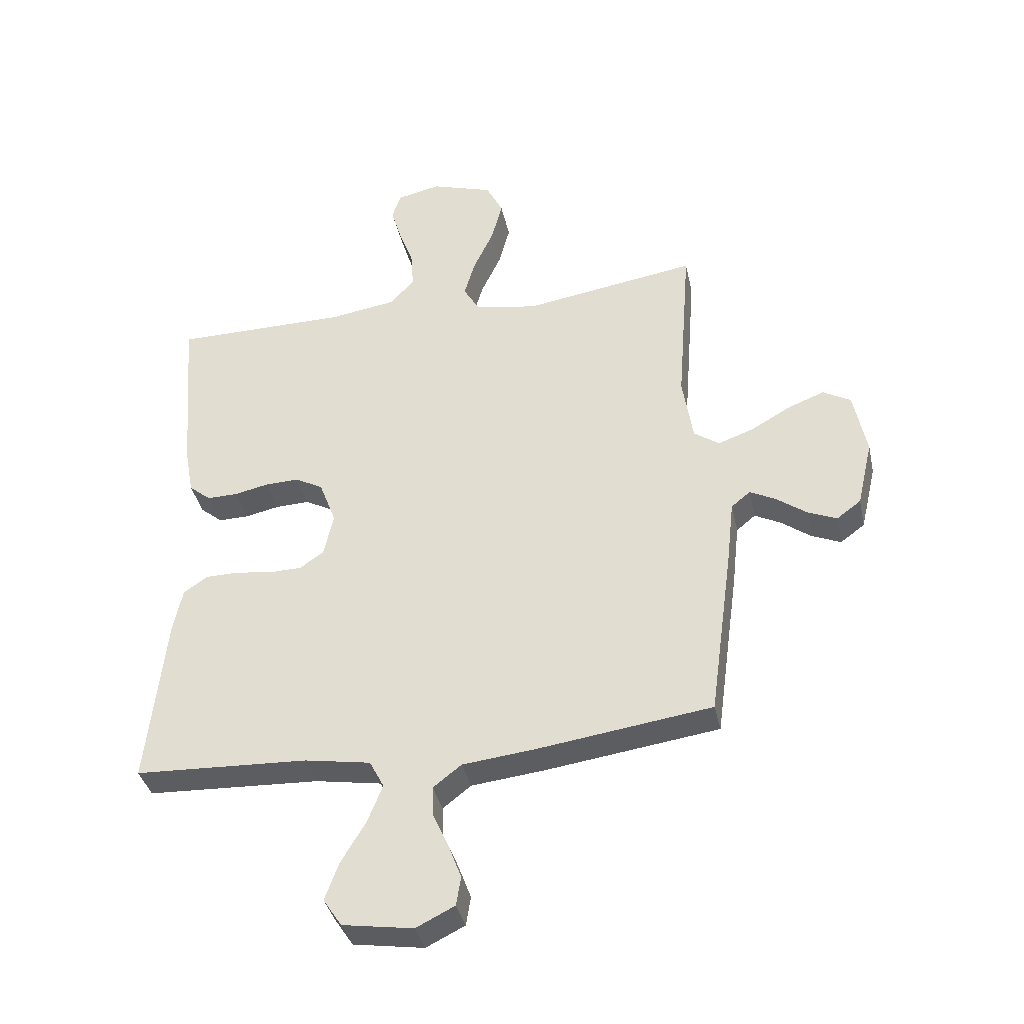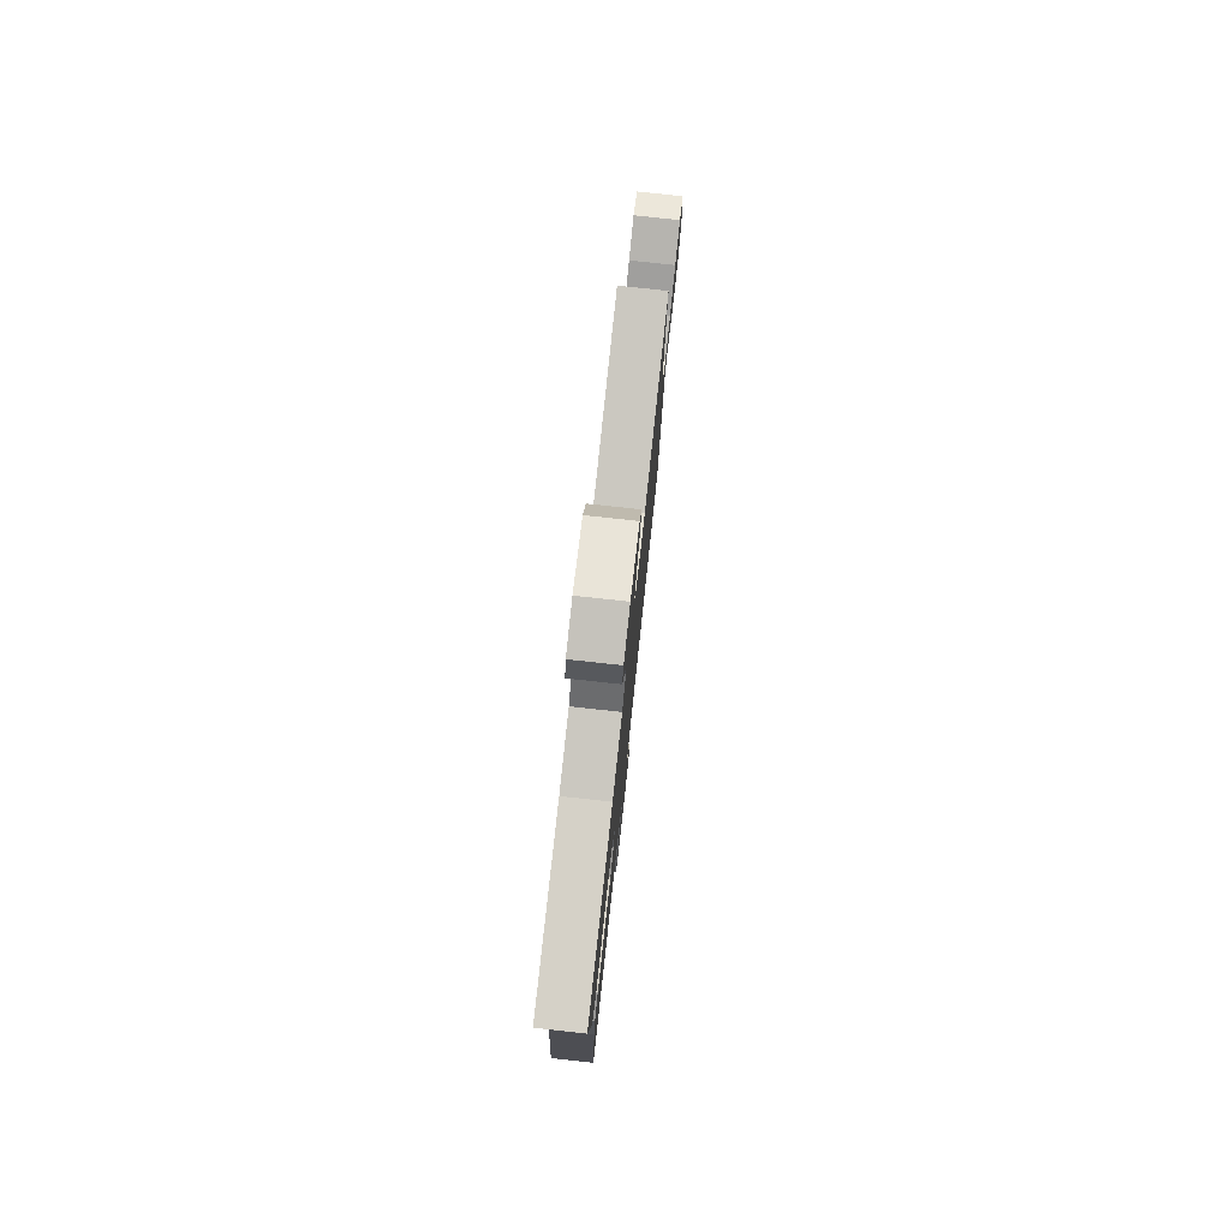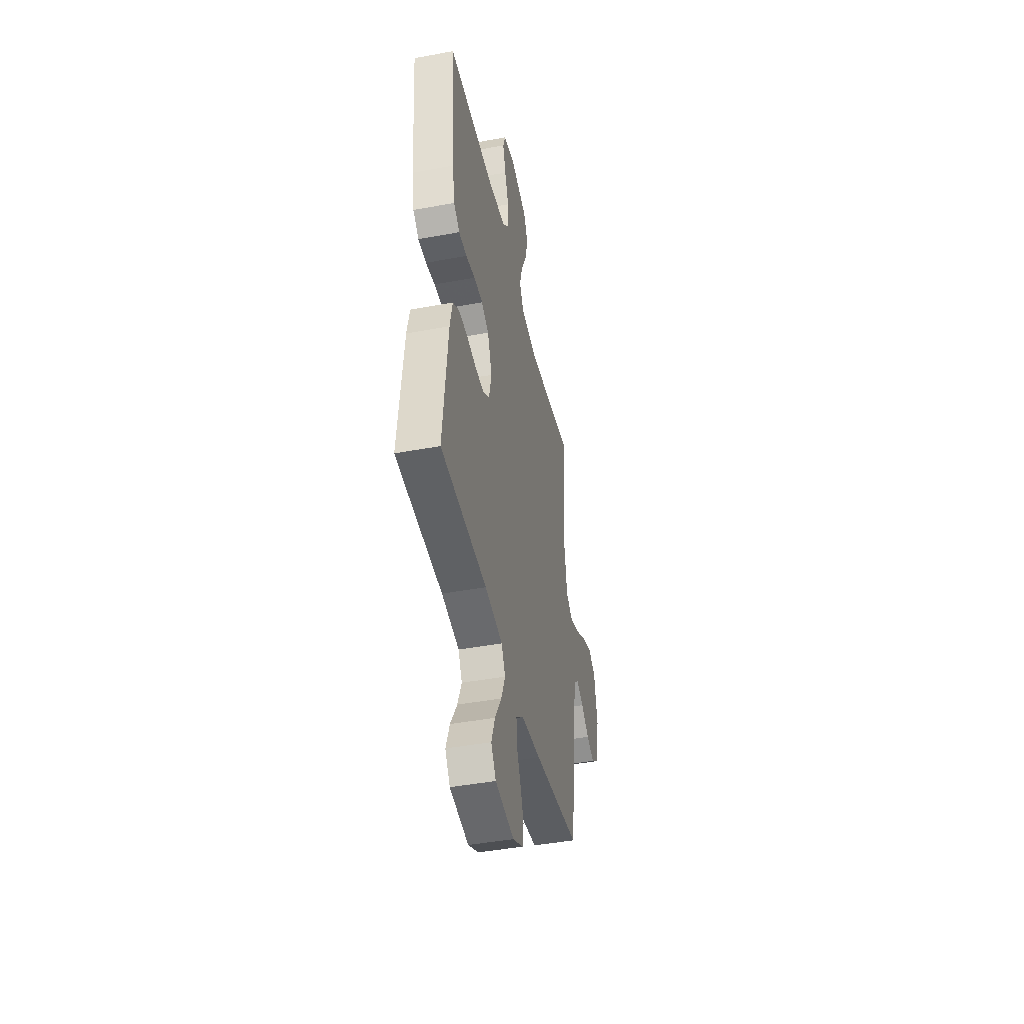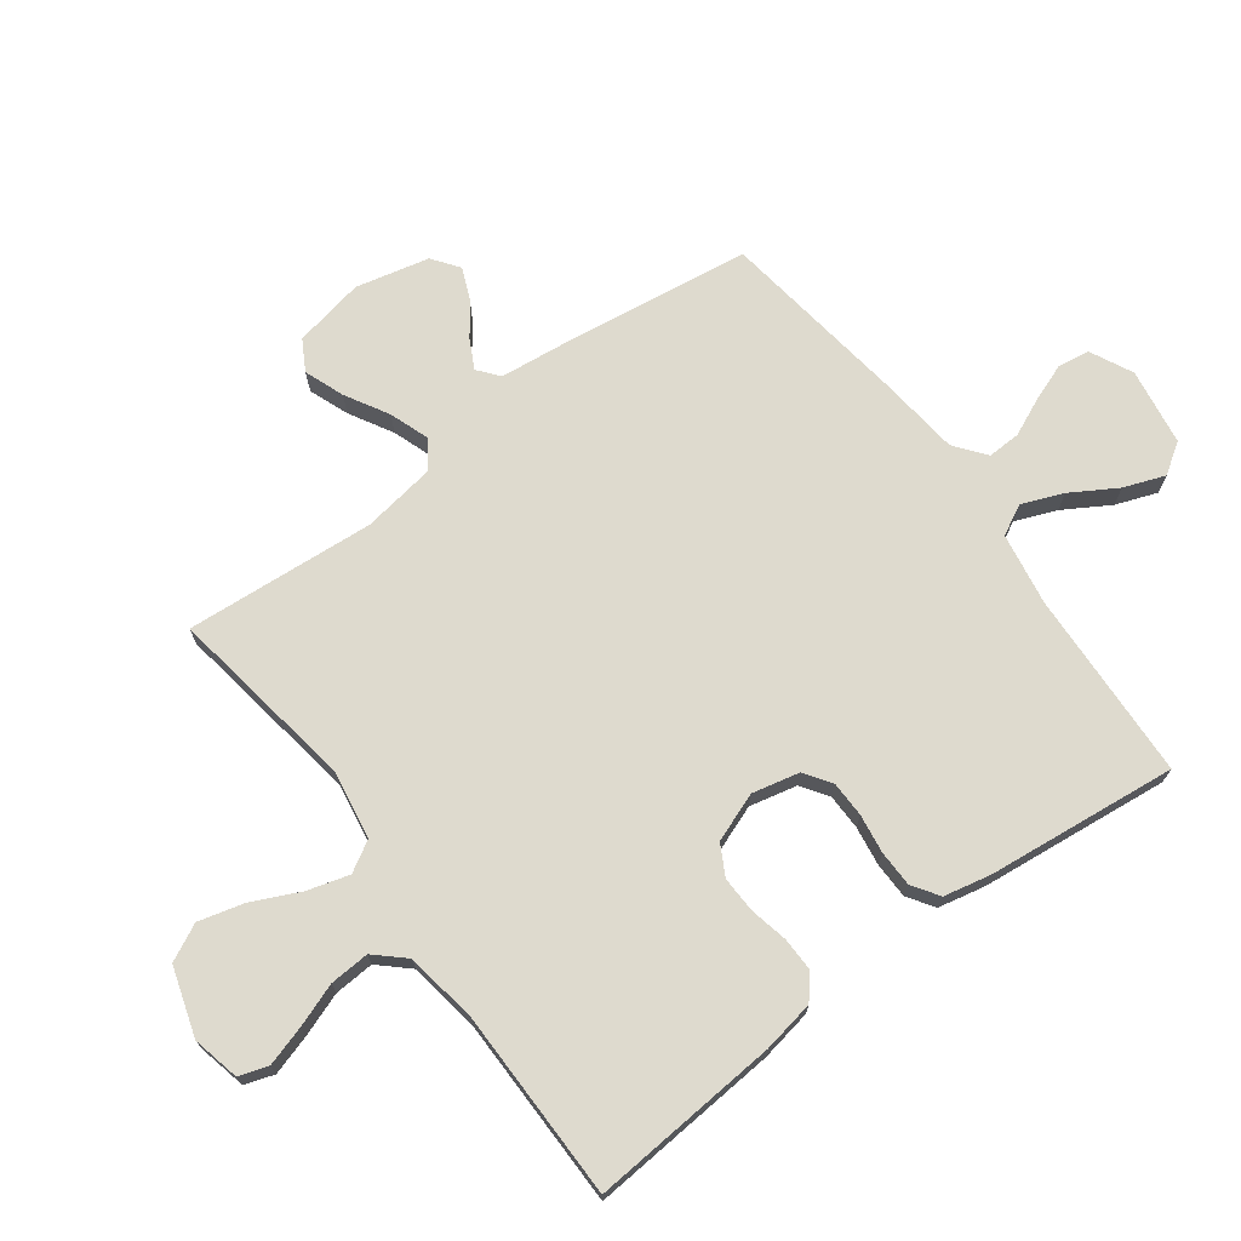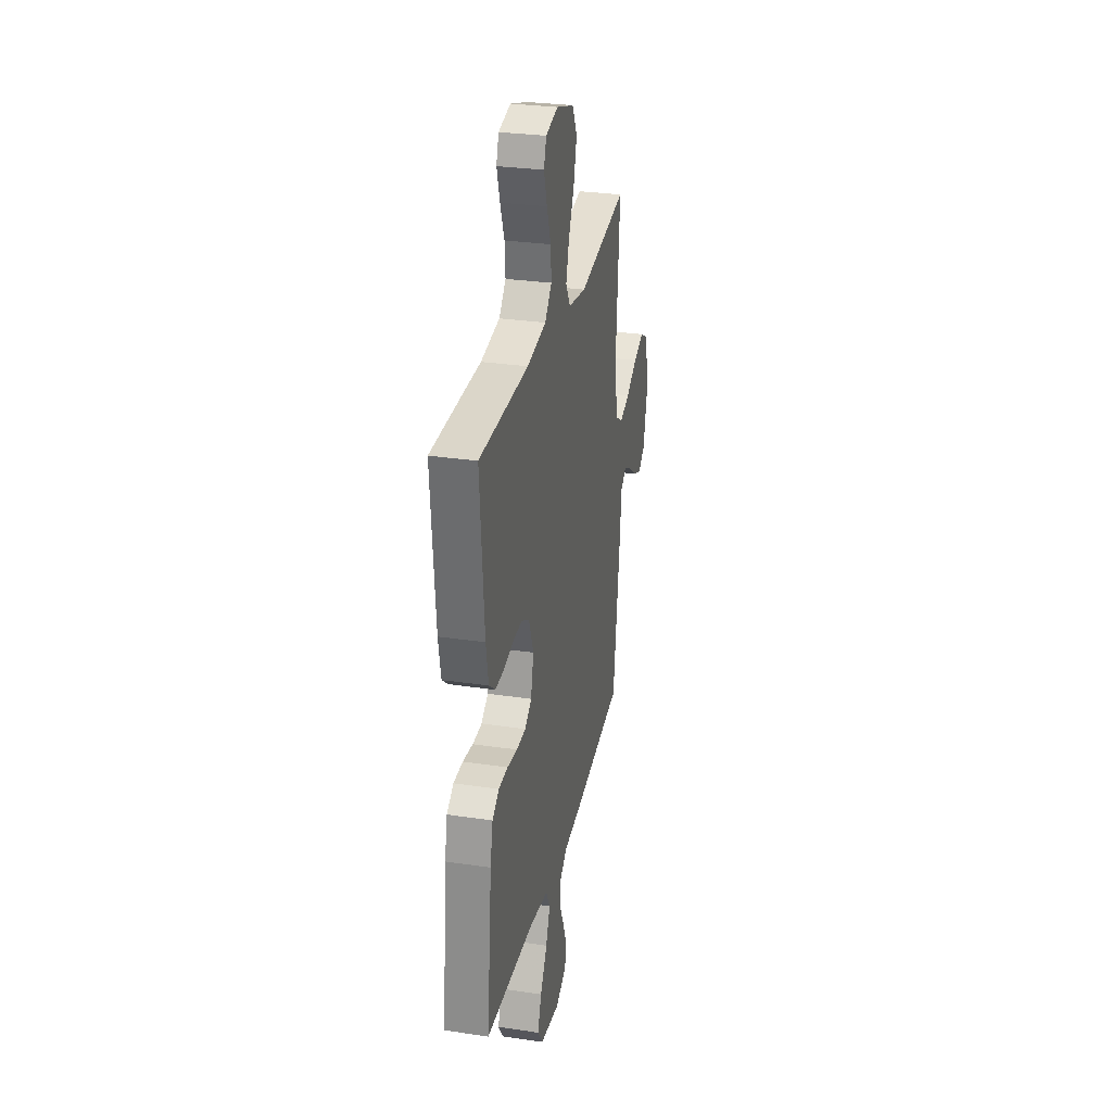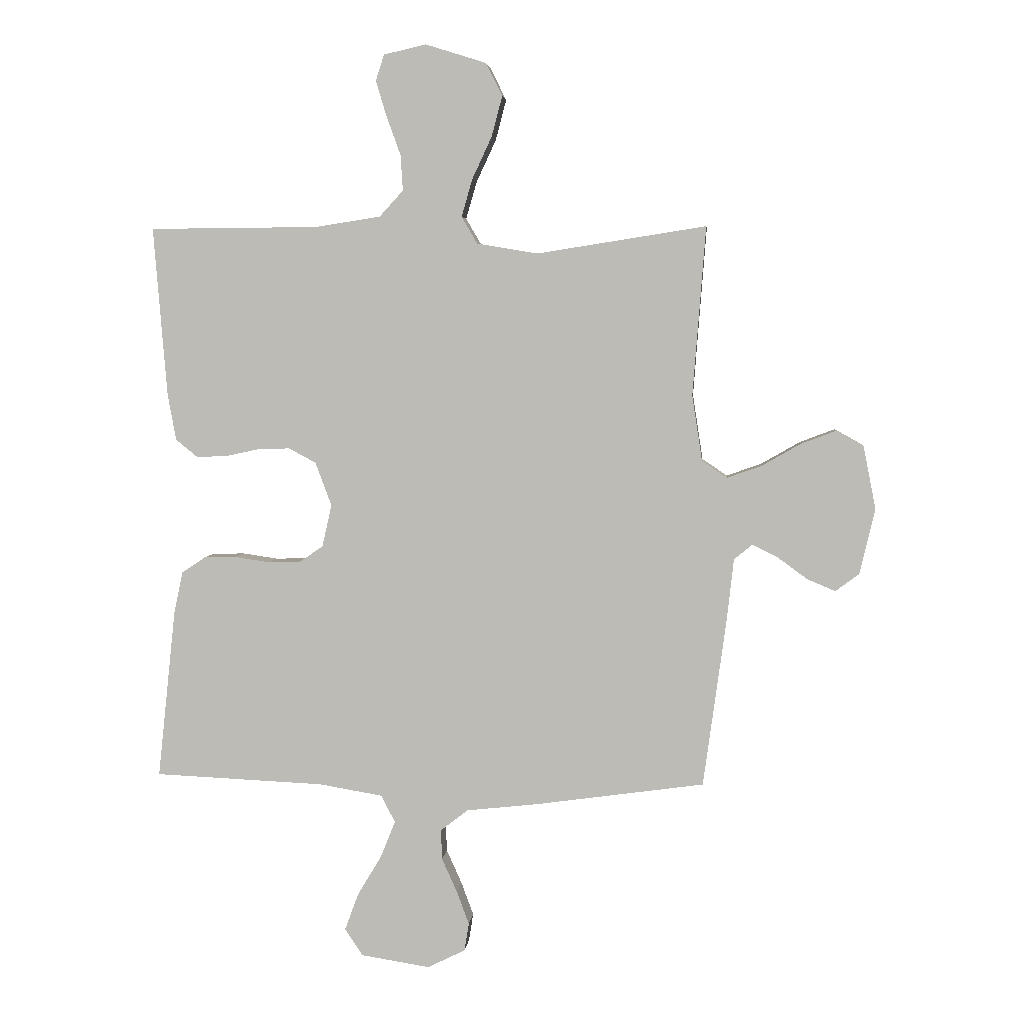
<metadata>
{"format":"obj","ext":"obj","renderer":"f3d","projection":"perspective","resolution":1024,"background":"white","views":[{"elev":-37.5,"azim":-167.8,"up":"+Z"},{"elev":78.5,"azim":96.2,"up":"+Z"},{"elev":-44.0,"azim":102.3,"up":"+Z"},{"elev":71.3,"azim":53.5,"up":"+Y"},{"elev":29.6,"azim":102.3,"up":"+Z"},{"elev":4.3,"azim":-174.4,"up":"+Z"}]}
</metadata>
<code>
v 0.5 0.07 0.5
v 0.476 0.07 0.2
v 0.461 0.07 0.118
v 0.423 0.07 0.087
v 0.37 0.07 0.088
v 0.31 0.07 0.101
v 0.252 0.07 0.103
v 0.204 0.07 0.077
v 0.175 0.07 0
v 0.192 0.07 -0.075
v 0.234 0.07 -0.104
v 0.291 0.07 -0.105
v 0.353 0.07 -0.096
v 0.41 0.07 -0.097
v 0.452 0.07 -0.125
v 0.468 0.07 -0.2
v 0.5 0.07 -0.5
v 0.2 0.07 -0.513
v 0.086 0.07 -0.532
v 0.061 0.07 -0.58
v 0.087 0.07 -0.645
v 0.13 0.07 -0.717
v 0.154 0.07 -0.782
v 0.122 0.07 -0.83
v 0 0.07 -0.849
v -0.067 0.07 -0.816
v -0.075 0.07 -0.766
v -0.053 0.07 -0.707
v -0.026 0.07 -0.647
v -0.024 0.07 -0.594
v -0.073 0.07 -0.556
v -0.2 0.07 -0.542
v -0.5 0.07 -0.5
v -0.541 0.07 -0.2
v -0.553 0.07 -0.092
v -0.586 0.07 -0.065
v -0.631 0.07 -0.088
v -0.683 0.07 -0.126
v -0.733 0.07 -0.147
v -0.775 0.07 -0.116
v -0.802 0.07 0
v -0.78 0.07 0.112
v -0.732 0.07 0.139
v -0.669 0.07 0.115
v -0.601 0.07 0.076
v -0.539 0.07 0.054
v -0.495 0.07 0.084
v -0.477 0.07 0.2
v -0.5 0.07 0.5
v -0.2 0.07 0.453
v -0.092 0.07 0.471
v -0.064 0.07 0.519
v -0.083 0.07 0.585
v -0.118 0.07 0.66
v -0.137 0.07 0.732
v -0.108 0.07 0.79
v 0 0.07 0.824
v 0.075 0.07 0.807
v 0.09 0.07 0.761
v 0.071 0.07 0.698
v 0.046 0.07 0.629
v 0.042 0.07 0.566
v 0.084 0.07 0.52
v 0.2 0.07 0.502
v 0.5 0 0.5
v 0.476 0 0.2
v 0.461 0 0.118
v 0.423 0 0.087
v 0.37 0 0.088
v 0.31 0 0.101
v 0.252 0 0.103
v 0.204 0 0.077
v 0.175 0 0
v 0.192 0 -0.075
v 0.234 0 -0.104
v 0.291 0 -0.105
v 0.353 0 -0.096
v 0.41 0 -0.097
v 0.452 0 -0.125
v 0.468 0 -0.2
v 0.5 0 -0.5
v 0.2 0 -0.513
v 0.086 0 -0.532
v 0.061 0 -0.58
v 0.087 0 -0.645
v 0.13 0 -0.717
v 0.154 0 -0.782
v 0.122 0 -0.83
v 0 0 -0.849
v -0.067 0 -0.816
v -0.075 0 -0.766
v -0.053 0 -0.707
v -0.026 0 -0.647
v -0.024 0 -0.594
v -0.073 0 -0.556
v -0.2 0 -0.542
v -0.5 0 -0.5
v -0.541 0 -0.2
v -0.553 0 -0.092
v -0.586 0 -0.065
v -0.631 0 -0.088
v -0.683 0 -0.126
v -0.733 0 -0.147
v -0.775 0 -0.116
v -0.802 0 0
v -0.78 0 0.112
v -0.732 0 0.139
v -0.669 0 0.115
v -0.601 0 0.076
v -0.539 0 0.054
v -0.495 0 0.084
v -0.477 0 0.2
v -0.5 0 0.5
v -0.2 0 0.453
v -0.092 0 0.471
v -0.064 0 0.519
v -0.083 0 0.585
v -0.118 0 0.66
v -0.137 0 0.732
v -0.108 0 0.79
v 0 0 0.824
v 0.075 0 0.807
v 0.09 0 0.761
v 0.071 0 0.698
v 0.046 0 0.629
v 0.042 0 0.566
v 0.084 0 0.52
v 0.2 0 0.502
f 58 59 60 61
f 56 57 58 61
f 56 61 62
f 53 54 55 56
f 52 53 56 62
f 51 52 62 63
f 48 49 50
f 47 48 50 51
f 42 43 44 45
f 42 45 46
f 41 42 46
f 40 41 46
f 37 38 39 40
f 36 37 40 46
f 35 36 46 47
f 31 32 33 34
f 31 34 35 47
f 26 27 28 29
f 24 25 26 29
f 24 29 30
f 21 22 23 24
f 20 21 24 30
f 19 20 30 31
f 15 16 17 18
f 12 13 14 15
f 11 12 15 18
f 10 11 18 19
f 3 4 5 6
f 3 6 7
f 64 1 2 3
f 64 3 7
f 63 64 7 8
f 51 63 8 9
f 19 31 47 51
f 9 10 19 51
f 125 124 123 122
f 125 122 121 120
f 126 125 120
f 120 119 118 117
f 126 120 117 116
f 127 126 116 115
f 114 113 112
f 115 114 112 111
f 109 108 107 106
f 110 109 106
f 110 106 105
f 110 105 104
f 104 103 102 101
f 110 104 101 100
f 111 110 100 99
f 98 97 96 95
f 111 99 98 95
f 93 92 91 90
f 93 90 89 88
f 94 93 88
f 88 87 86 85
f 94 88 85 84
f 95 94 84 83
f 82 81 80 79
f 79 78 77 76
f 82 79 76 75
f 83 82 75 74
f 70 69 68 67
f 71 70 67
f 67 66 65 128
f 71 67 128
f 72 71 128 127
f 73 72 127 115
f 115 111 95 83
f 115 83 74 73
f 1 65 66 2
f 2 66 67 3
f 3 67 68 4
f 4 68 69 5
f 5 69 70 6
f 6 70 71 7
f 7 71 72 8
f 8 72 73 9
f 9 73 74 10
f 10 74 75 11
f 11 75 76 12
f 12 76 77 13
f 13 77 78 14
f 14 78 79 15
f 15 79 80 16
f 16 80 81 17
f 17 81 82 18
f 18 82 83 19
f 19 83 84 20
f 20 84 85 21
f 21 85 86 22
f 22 86 87 23
f 23 87 88 24
f 24 88 89 25
f 25 89 90 26
f 26 90 91 27
f 27 91 92 28
f 28 92 93 29
f 29 93 94 30
f 30 94 95 31
f 31 95 96 32
f 32 96 97 33
f 33 97 98 34
f 34 98 99 35
f 35 99 100 36
f 36 100 101 37
f 37 101 102 38
f 38 102 103 39
f 39 103 104 40
f 40 104 105 41
f 41 105 106 42
f 42 106 107 43
f 43 107 108 44
f 44 108 109 45
f 45 109 110 46
f 46 110 111 47
f 47 111 112 48
f 48 112 113 49
f 49 113 114 50
f 50 114 115 51
f 51 115 116 52
f 52 116 117 53
f 53 117 118 54
f 54 118 119 55
f 55 119 120 56
f 56 120 121 57
f 57 121 122 58
f 58 122 123 59
f 59 123 124 60
f 60 124 125 61
f 61 125 126 62
f 62 126 127 63
f 63 127 128 64
f 64 128 65 1

</code>
